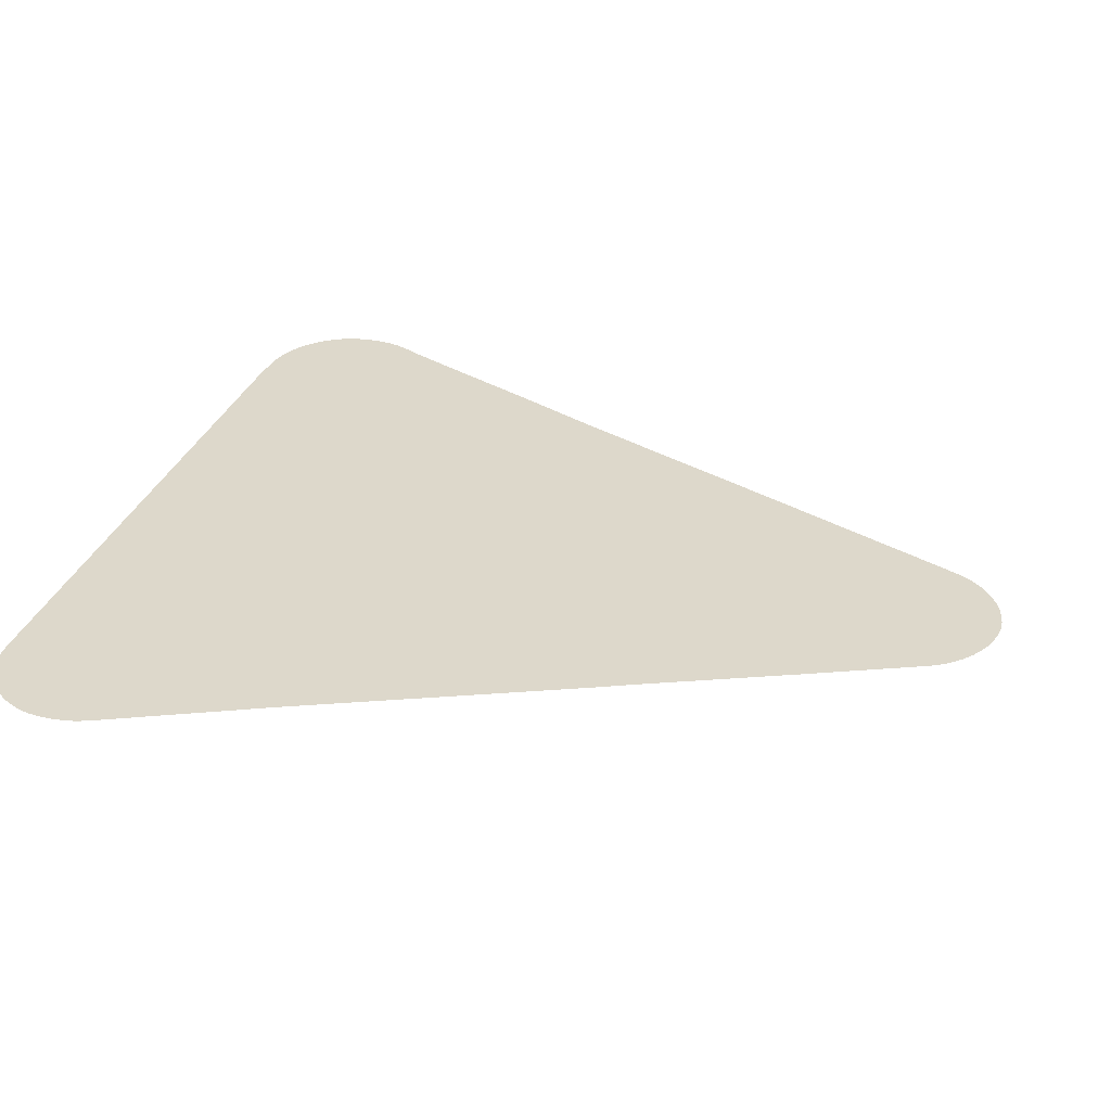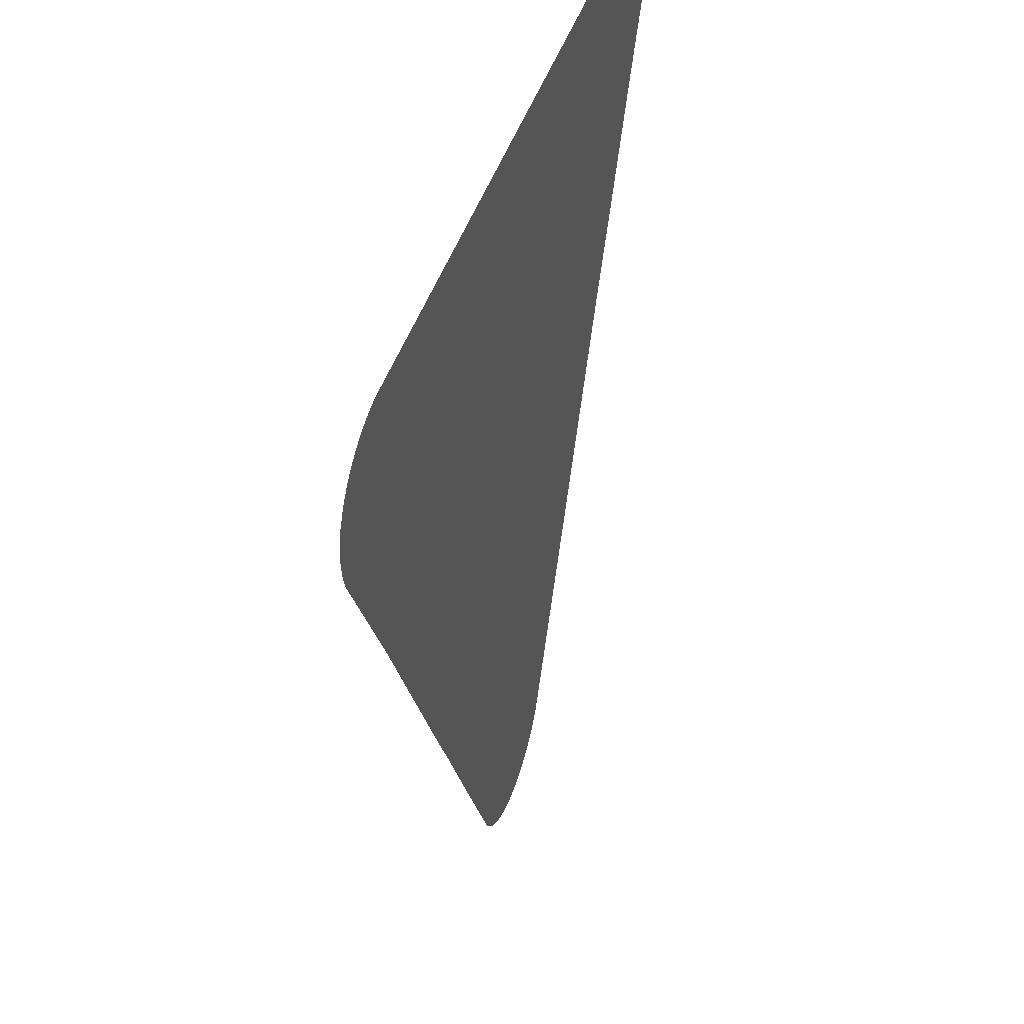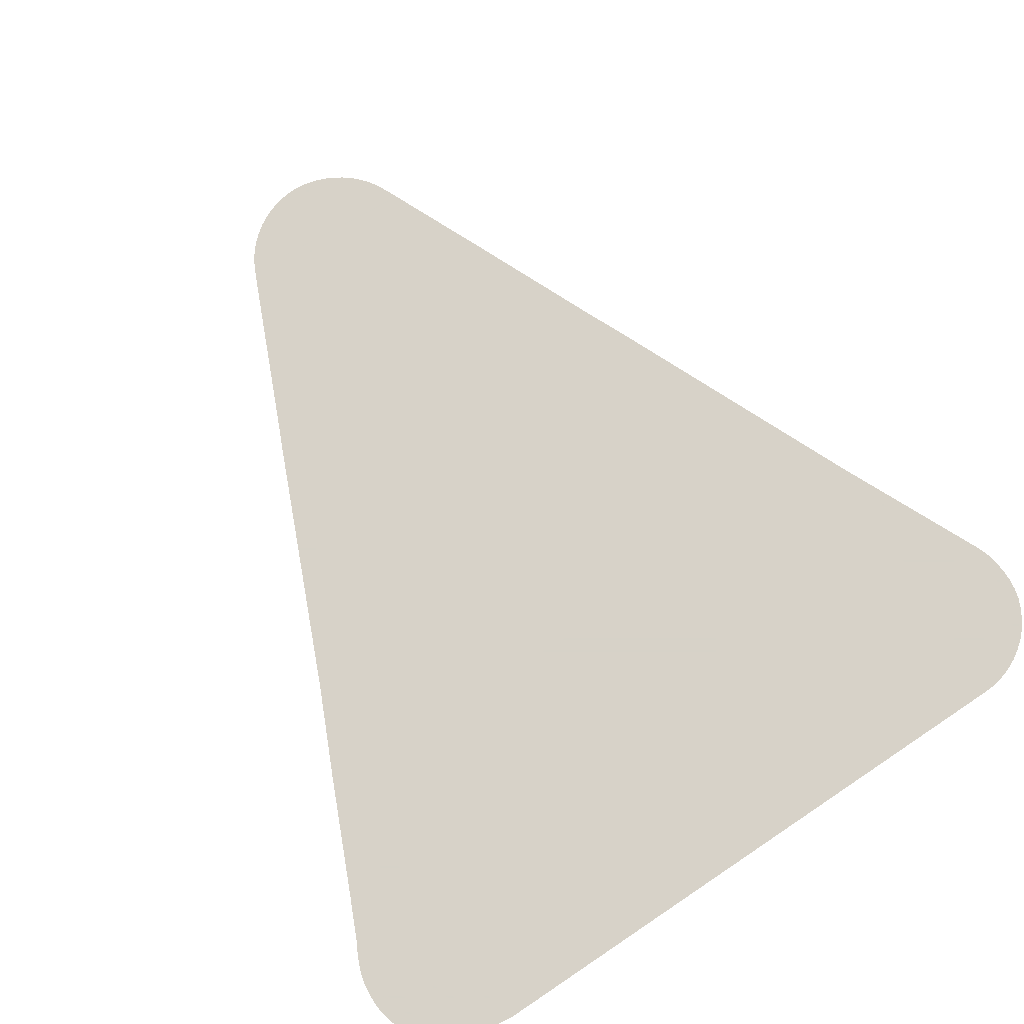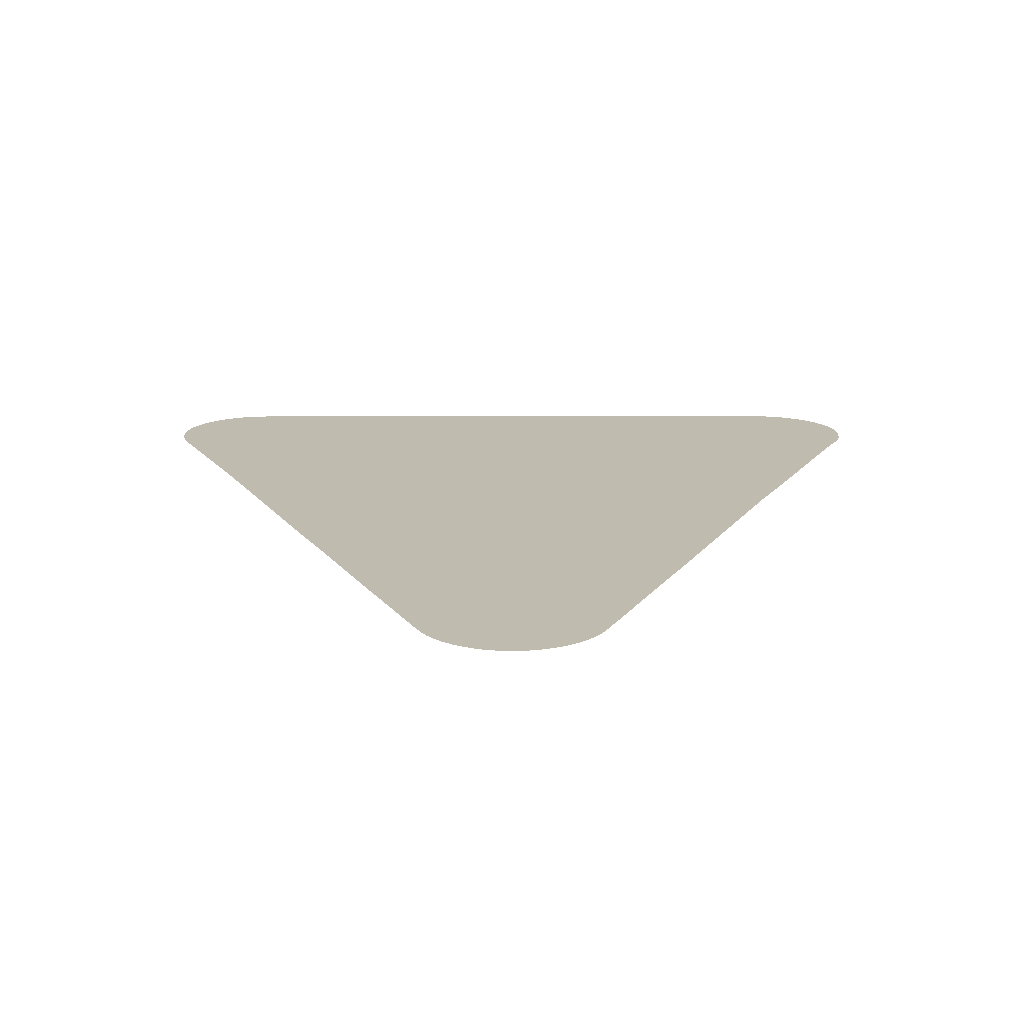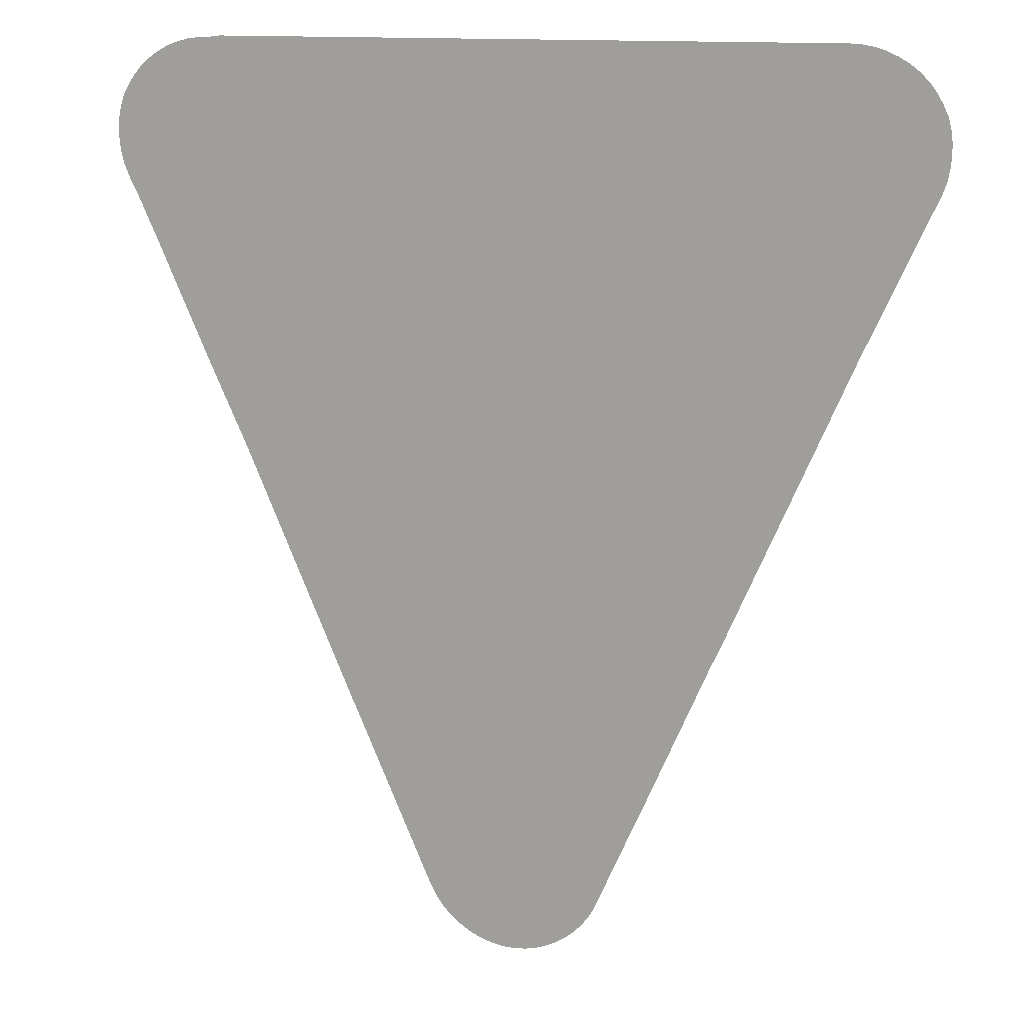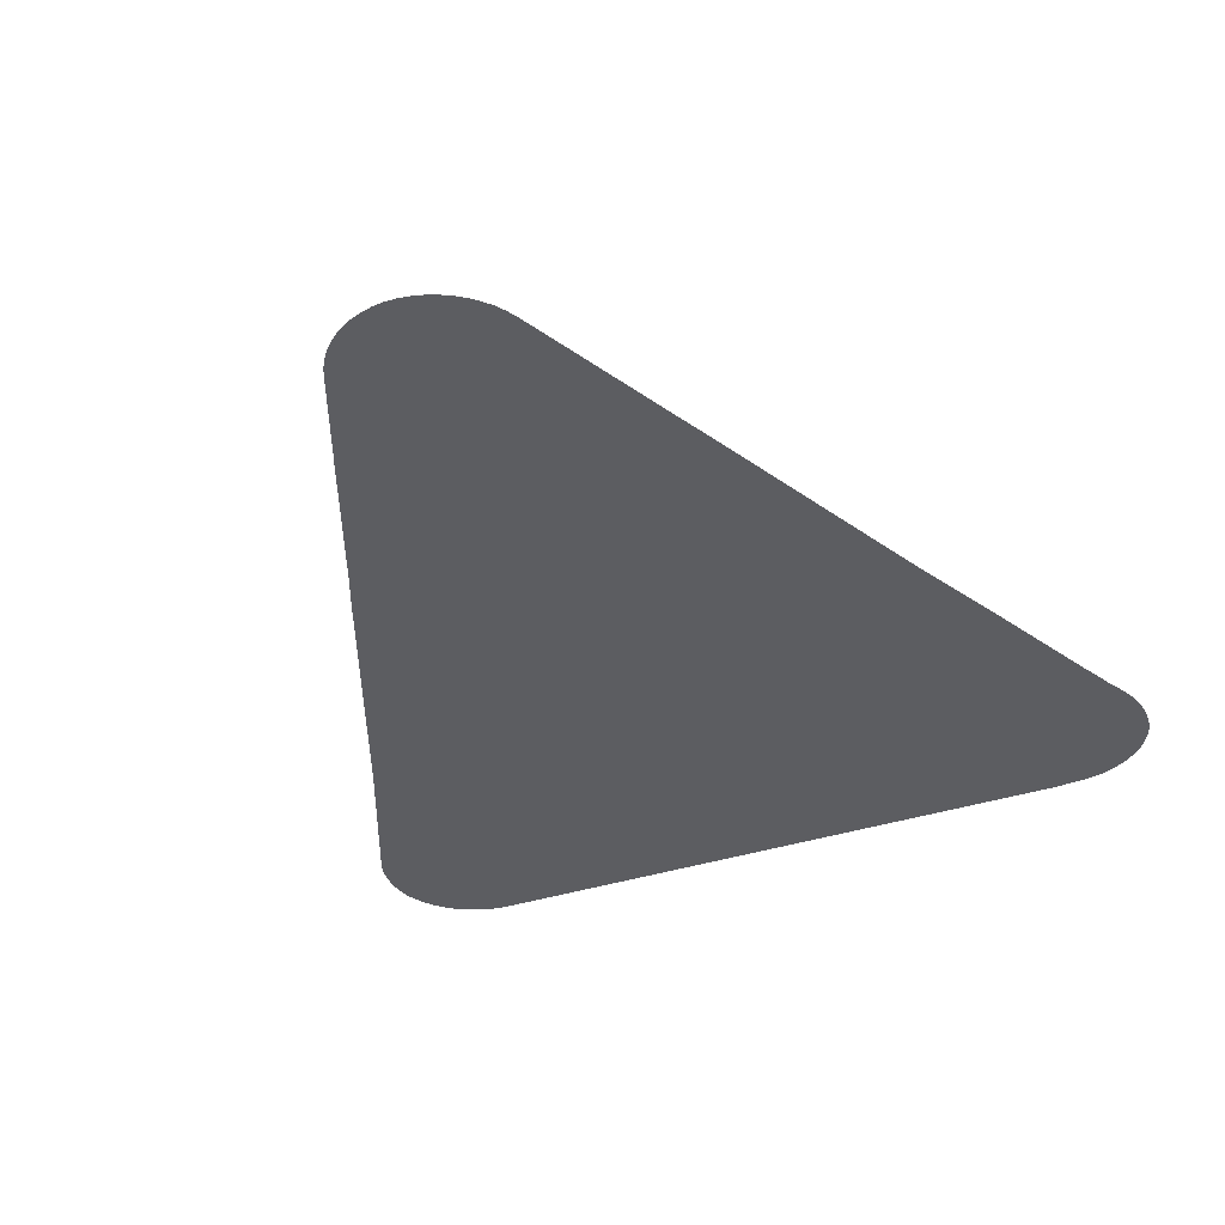
<metadata>
{"format":"obj","ext":"obj","renderer":"f3d","projection":"perspective","resolution":1024,"background":"white","views":[{"elev":31.1,"azim":-72.6,"up":"+Z"},{"elev":46.4,"azim":-71.7,"up":"+Y"},{"elev":77.4,"azim":146.4,"up":"+Z"},{"elev":16.1,"azim":-0.1,"up":"+Z"},{"elev":12.6,"azim":-161.1,"up":"+Y"},{"elev":-36.5,"azim":23.3,"up":"+Z"}]}
</metadata>
<code>
v -45 23.07 68.18
v -45.8 21.27 68.18
v -45.8 21.26 68.18
v -45.97 20.89 68.18
v -45.97 20.89 68.18
v -46.03 20.77 68.18
v -46.11 20.66 68.18
v -46.2 20.55 68.18
v -46.3 20.46 68.18
v -46.41 20.38 68.18
v -46.53 20.31 68.18
v -46.66 20.25 68.18
v -46.8 20.21 68.18
v -46.93 20.19 68.18
v -47.07 20.18 68.18
v -47.21 20.2 68.18
v -47.35 20.23 68.18
v -47.48 20.27 68.18
v -47.61 20.33 68.18
v -47.73 20.41 68.18
v -47.84 20.5 68.18
v -47.93 20.59 68.18
v -48.02 20.7 68.18
v -48.09 20.82 68.18
v -48.2 21.06 68.18
v -48.2 21.07 68.18
v -48.62 22.02 68.18
v -48.68 22.15 68.18
v -49.49 23.99 68.18
v -49.69 24.43 68.18
v -51.15 27.76 68.18
v -52.02 29.65 68.18
v -52.06 29.78 68.18
v -52.07 29.83 68.18
v -52.09 29.93 68.18
v -52.1 30.03 68.18
v -52.11 30.07 68.18
v -52.1 30.17 68.18
v -52.1 30.21 68.18
v -52.09 30.31 68.18
v -52.08 30.36 68.18
v -52.05 30.49 68.18
v -52.02 30.56 68.18
v -52 30.61 68.18
v -51.92 30.73 68.18
v -51.84 30.85 68.18
v -51.73 30.95 68.18
v -51.62 31.05 68.18
v -51.49 31.12 68.18
v -51.36 31.18 68.18
v -51.22 31.23 68.18
v -51.08 31.25 68.18
v -50.94 31.26 68.18
v -43.36 31.28 68.18
v -43.18 31.26 68.18
v -43.08 31.26 68.18
v -42.94 31.24 68.18
v -42.8 31.21 68.18
v -42.66 31.16 68.18
v -42.53 31.09 68.18
v -42.41 31.01 68.18
v -42.3 30.91 68.18
v -42.21 30.8 68.18
v -42.12 30.68 68.18
v -42.1 30.63 68.18
v -42.06 30.57 68.18
v -42.01 30.44 68.18
v -41.99 30.3 68.18
v -41.98 30.2 68.18
v -41.97 30.15 68.18
v -41.98 30.06 68.18
v -41.98 30.01 68.18
v -41.99 29.91 68.18
v -42 29.86 68.18
v -42.04 29.73 68.18
v -42.09 29.6 68.18
v -42.13 29.5 68.18
v -42.2 29.38 68.18
v -42.36 29.02 68.18
v -42.42 28.9 68.18
v -43.08 27.41 68.18
v -43.59 26.31 68.18
v -44.94 23.22 68.18
f 6 5 7
f 55 77 76
f 34 32 35
f 13 16 14
f 5 9 8
f 5 8 7
f 19 18 11
f 16 13 17
f 15 14 16
f 13 12 17
f 17 12 18
f 18 12 11
f 19 11 10
f 20 19 10
f 9 20 10
f 9 21 20
f 9 5 21
f 24 23 22
f 21 24 22
f 21 5 24
f 24 5 4
f 25 24 4
f 26 25 4
f 3 26 4
f 3 2 26
f 26 2 27
f 27 2 1
f 28 27 1
f 29 28 1
f 83 29 1
f 83 30 29
f 54 78 55
f 57 56 55
f 34 33 32
f 47 43 48
f 36 38 37
f 43 40 38
f 38 40 39
f 43 41 40
f 43 42 41
f 36 43 38
f 46 45 43
f 43 45 44
f 47 46 43
f 48 43 36
f 49 48 36
f 50 49 36
f 51 50 36
f 53 51 36
f 53 52 51
f 35 53 36
f 35 32 53
f 53 32 31
f 54 53 31
f 55 78 77
f 63 65 64
f 58 57 55
f 59 71 60
f 69 65 71
f 63 62 65
f 65 62 61
f 68 65 69
f 65 61 71
f 65 67 66
f 65 68 67
f 71 61 60
f 71 70 69
f 73 71 59
f 58 73 59
f 71 73 72
f 58 55 73
f 73 75 74
f 73 76 75
f 73 55 76
f 79 78 54
f 80 79 54
f 81 80 54
f 31 81 54
f 31 82 81
f 31 30 82
f 82 30 83

</code>
